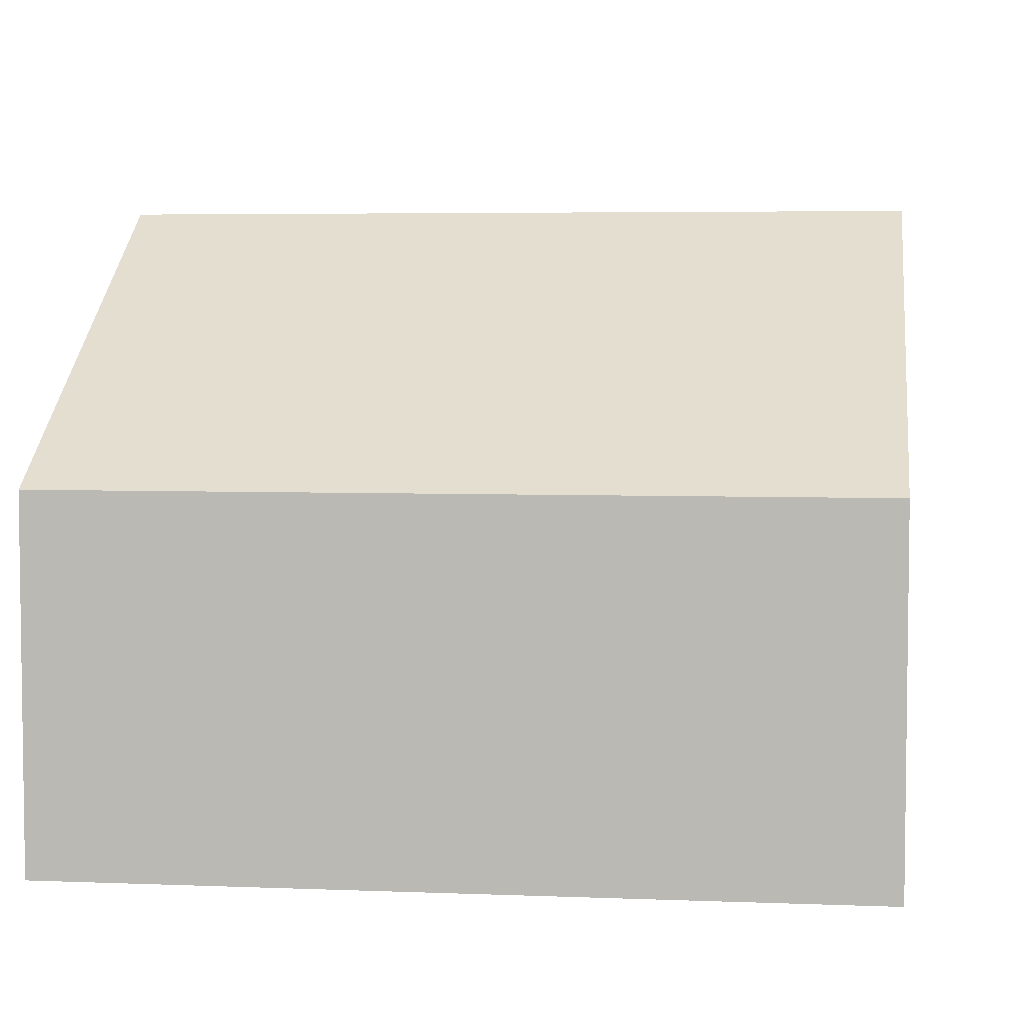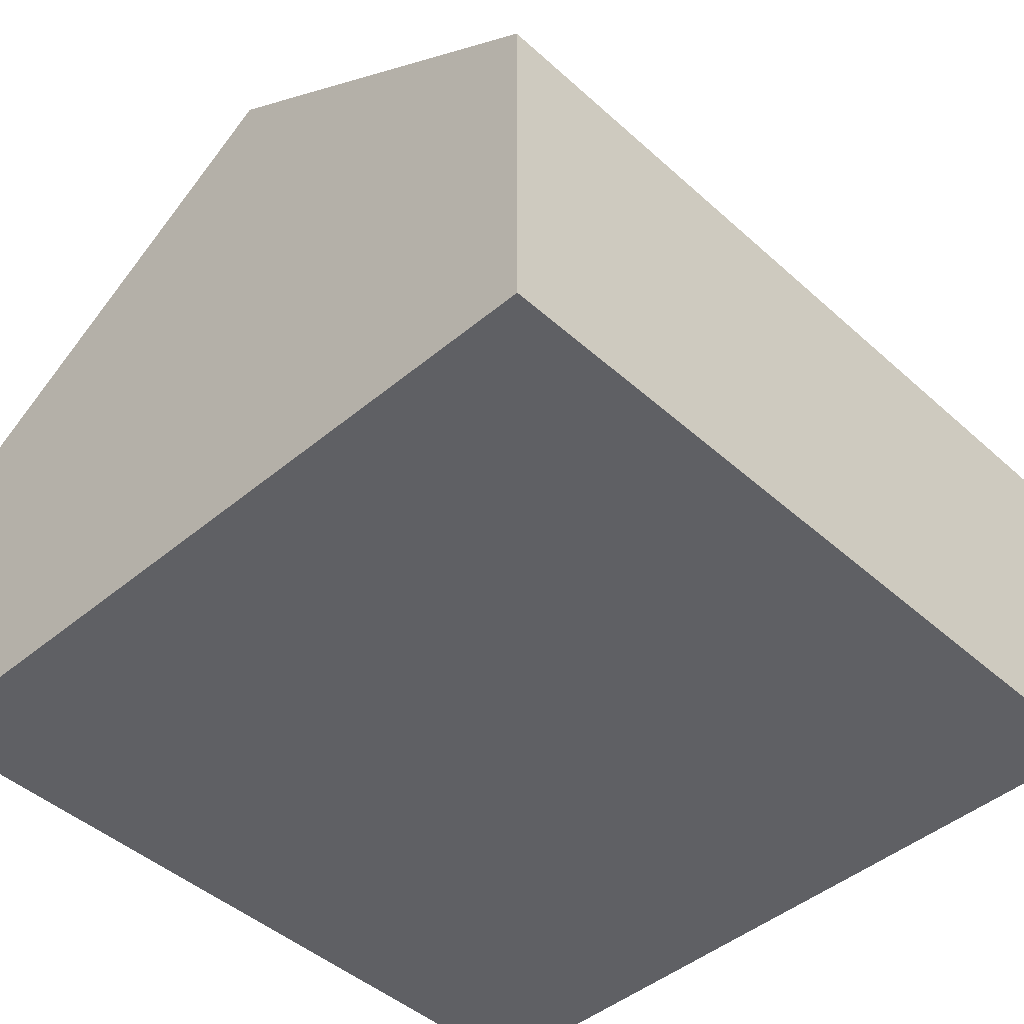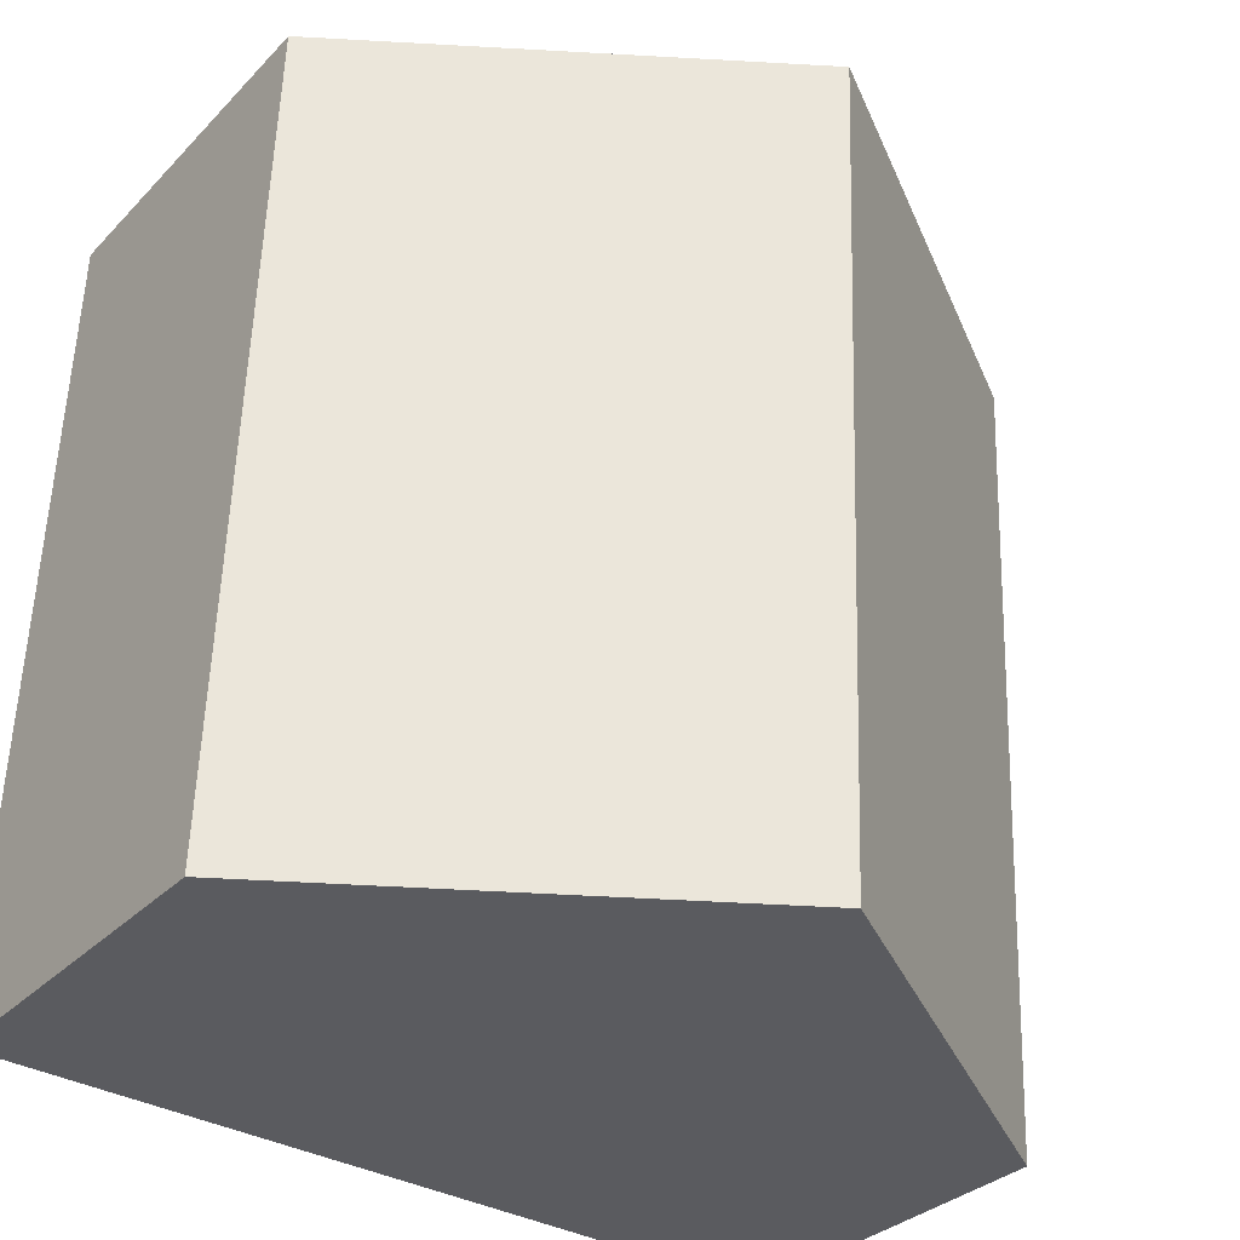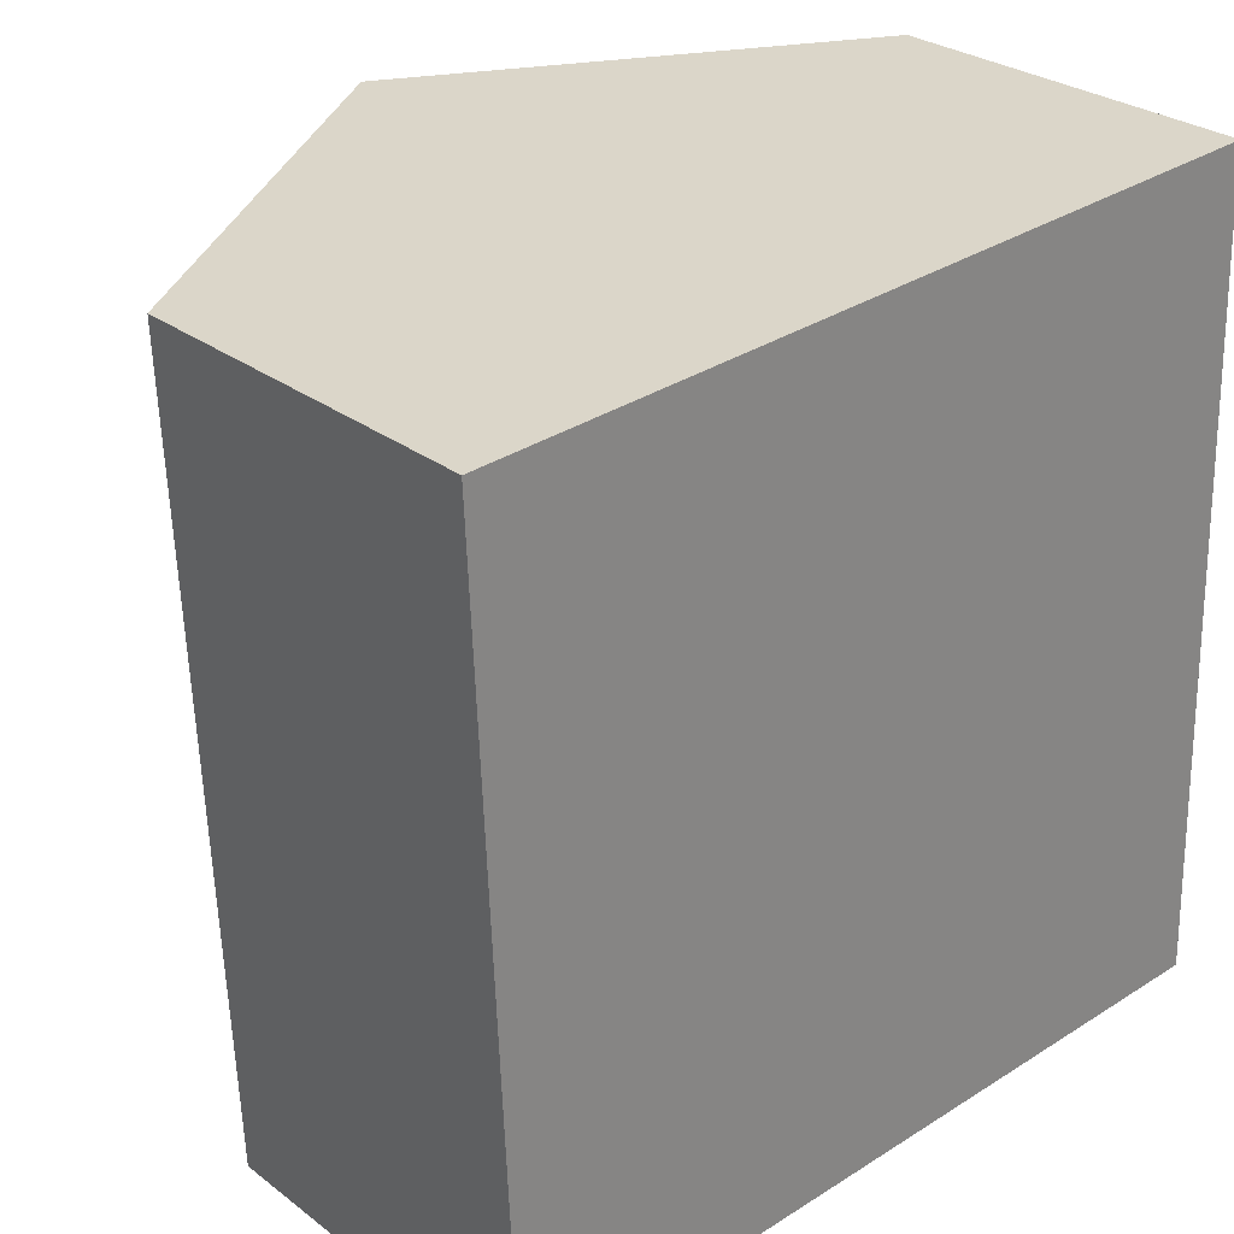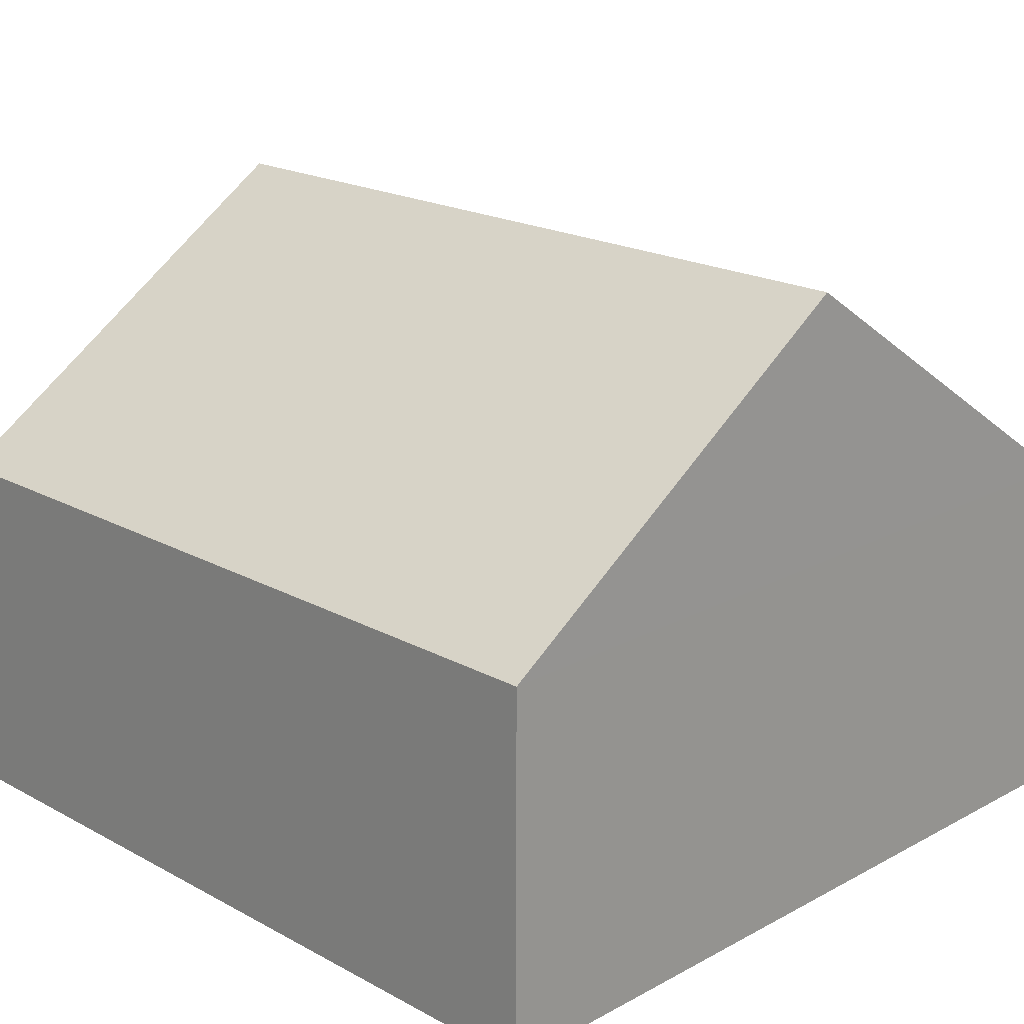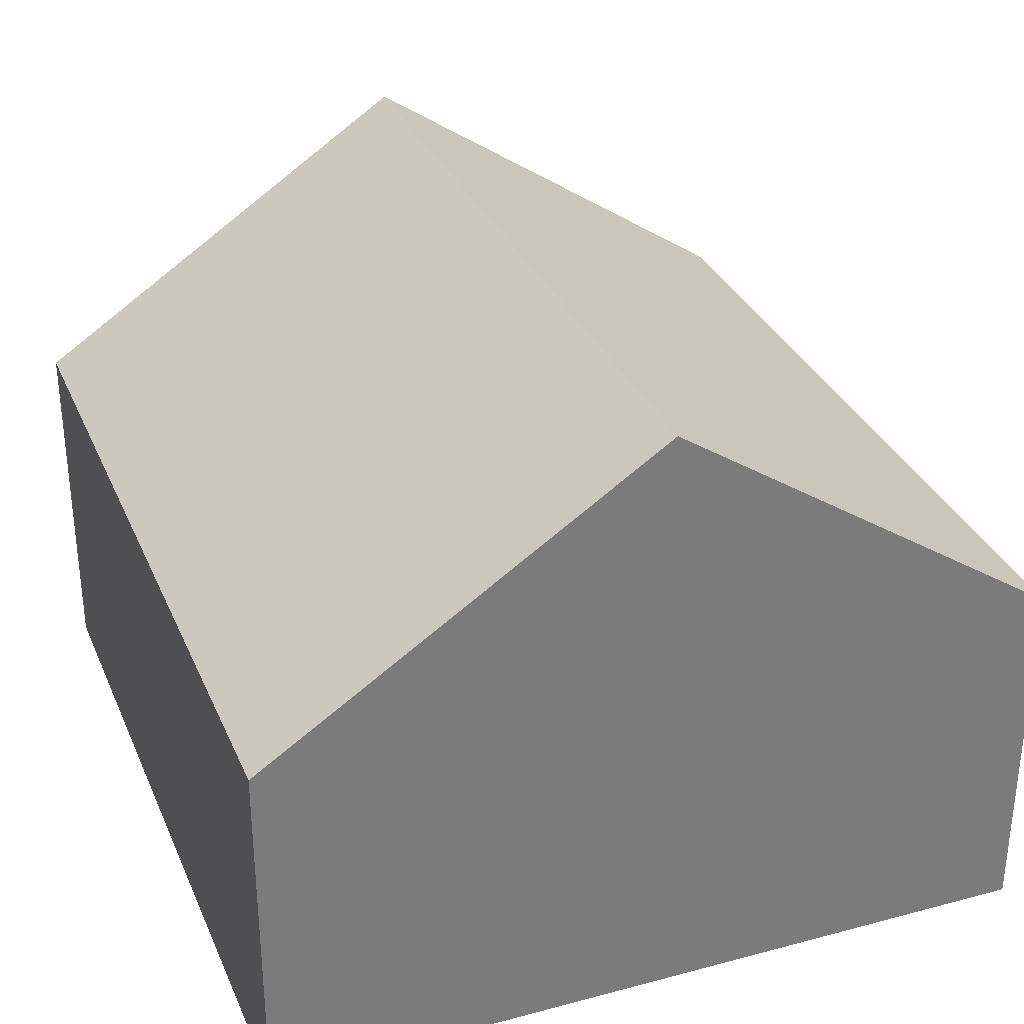
<metadata>
{"format":"obj","ext":"obj","renderer":"f3d","projection":"perspective","resolution":1024,"background":"white","views":[{"elev":4.8,"azim":95.0,"up":"+Y"},{"elev":-44.9,"azim":-138.5,"up":"+Y"},{"elev":-31.7,"azim":144.4,"up":"+Z"},{"elev":28.3,"azim":-41.5,"up":"+Z"},{"elev":19.9,"azim":132.7,"up":"+Y"},{"elev":32.2,"azim":157.0,"up":"+Y"}]}
</metadata>
<code>
v  4.803 2.12 -4.447
v  2.318 3.665 0.125
v  4.624 2.12 0.249
v  2.496 3.665 -4.549
v  0.201 2.128 -4.651
v  0 2.112 1.293e-16
v  0.201 2.848e-16 -4.651
v  0 0 0
v  2.318 -7.654e-18 0.125
v  4.624 -1.525e-17 0.249
v  4.803 2.723e-16 -4.447
v  2.496 2.785e-16 -4.549
g defaultobject
f 1 2 3
f 2 1 4
f 5 2 4
f 2 5 6
f 7 6 5
f 6 7 8
f 8 2 6
f 2 8 3
f 3 8 9
f 3 9 10
f 10 1 3
f 1 10 11
f 1 5 4
f 5 1 7
f 7 1 12
f 12 1 11
f 9 11 10
f 11 9 8
f 11 8 12
f 12 8 7

</code>
